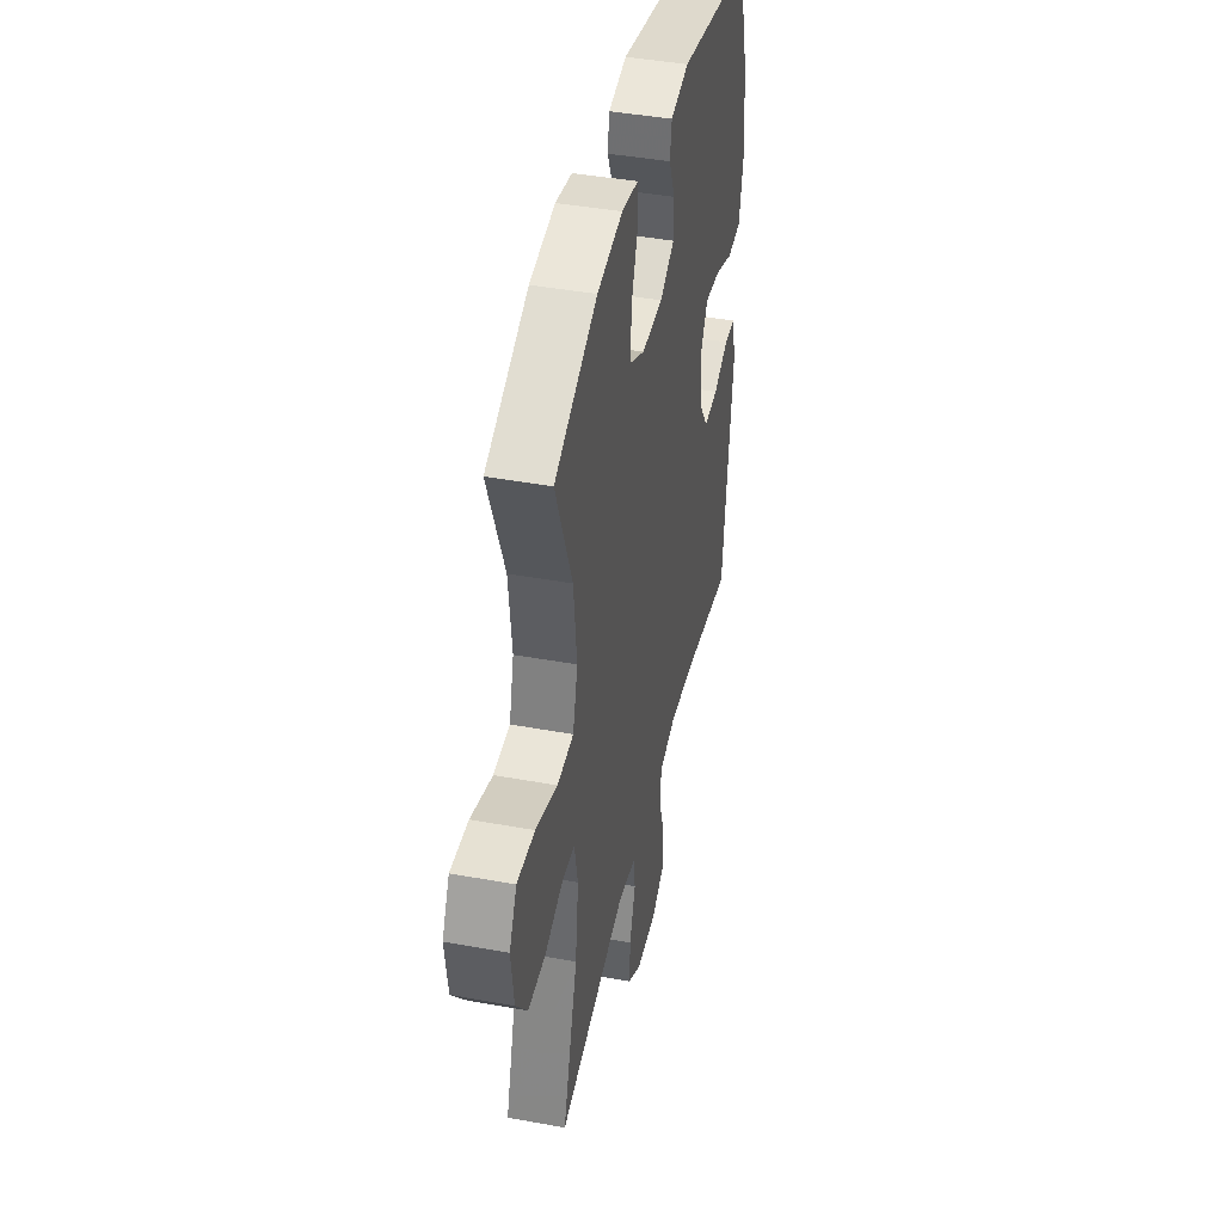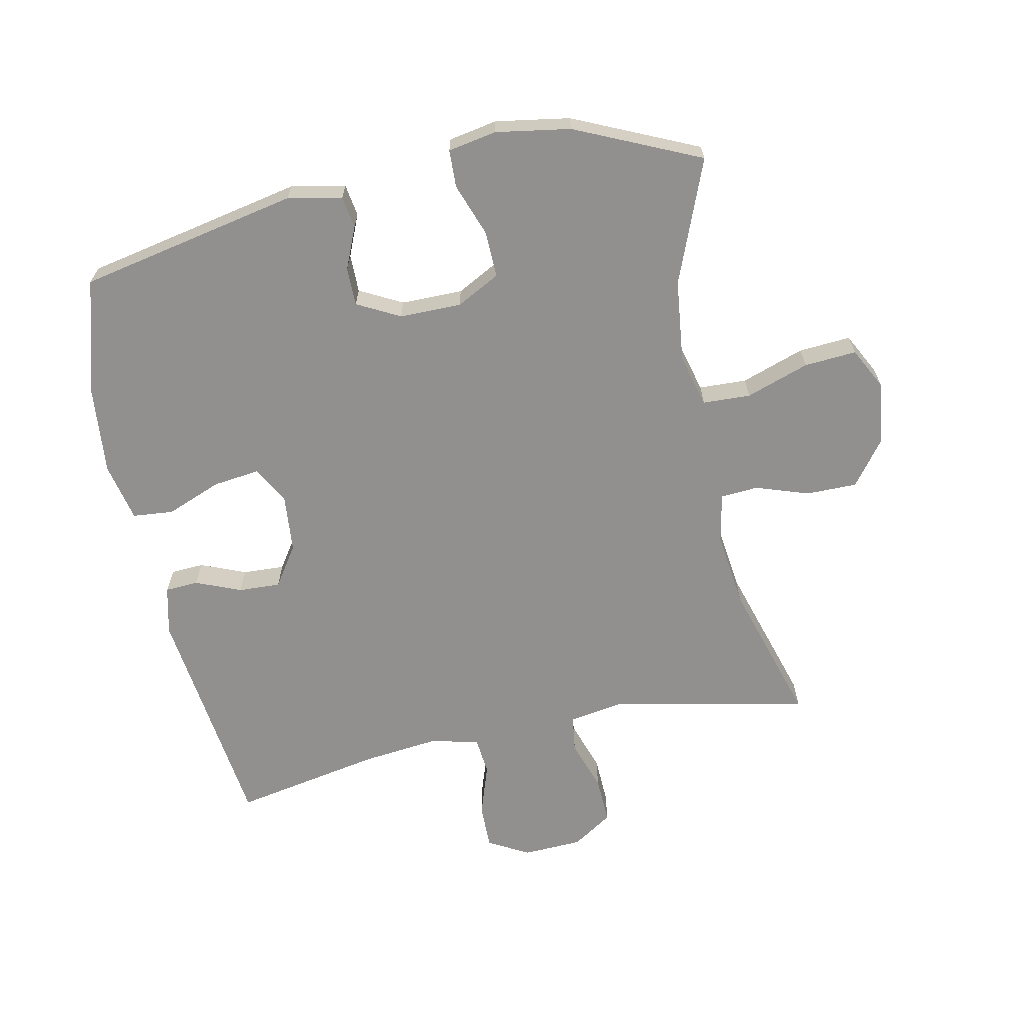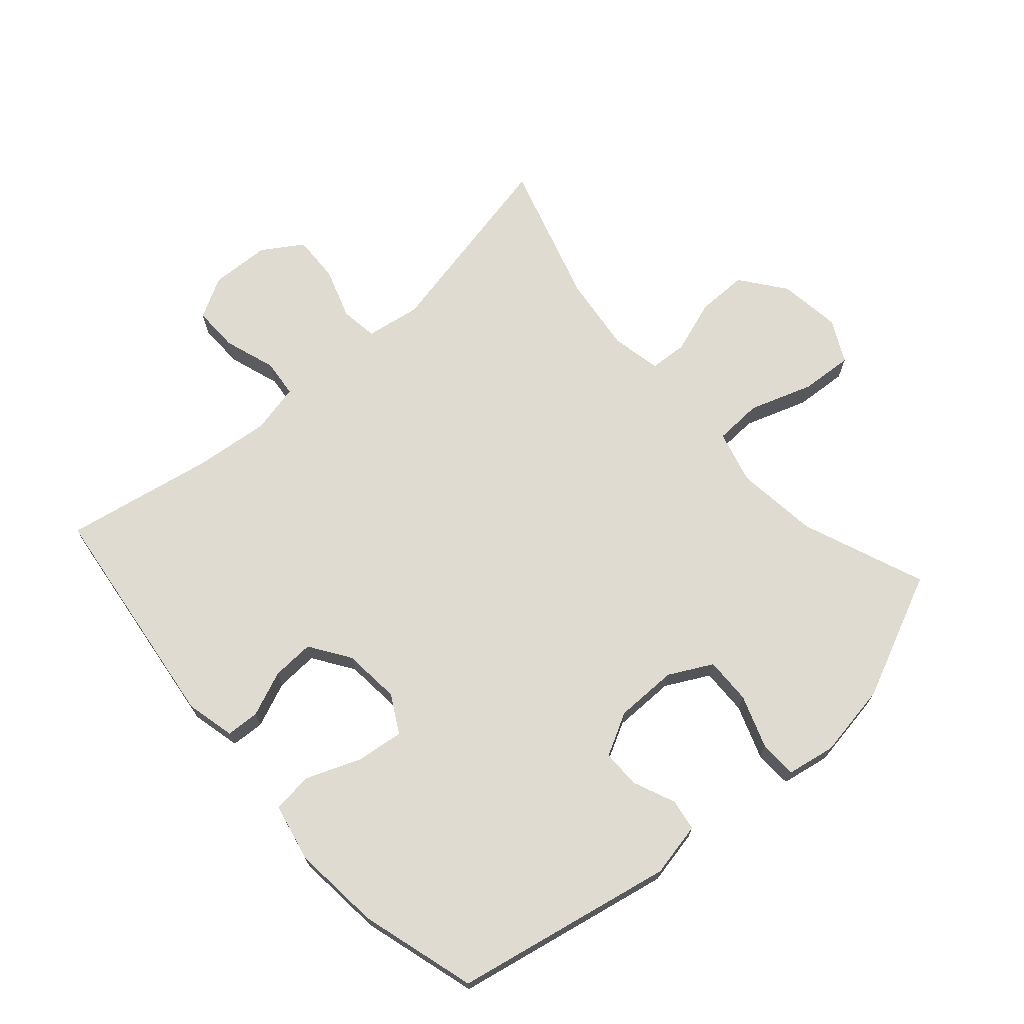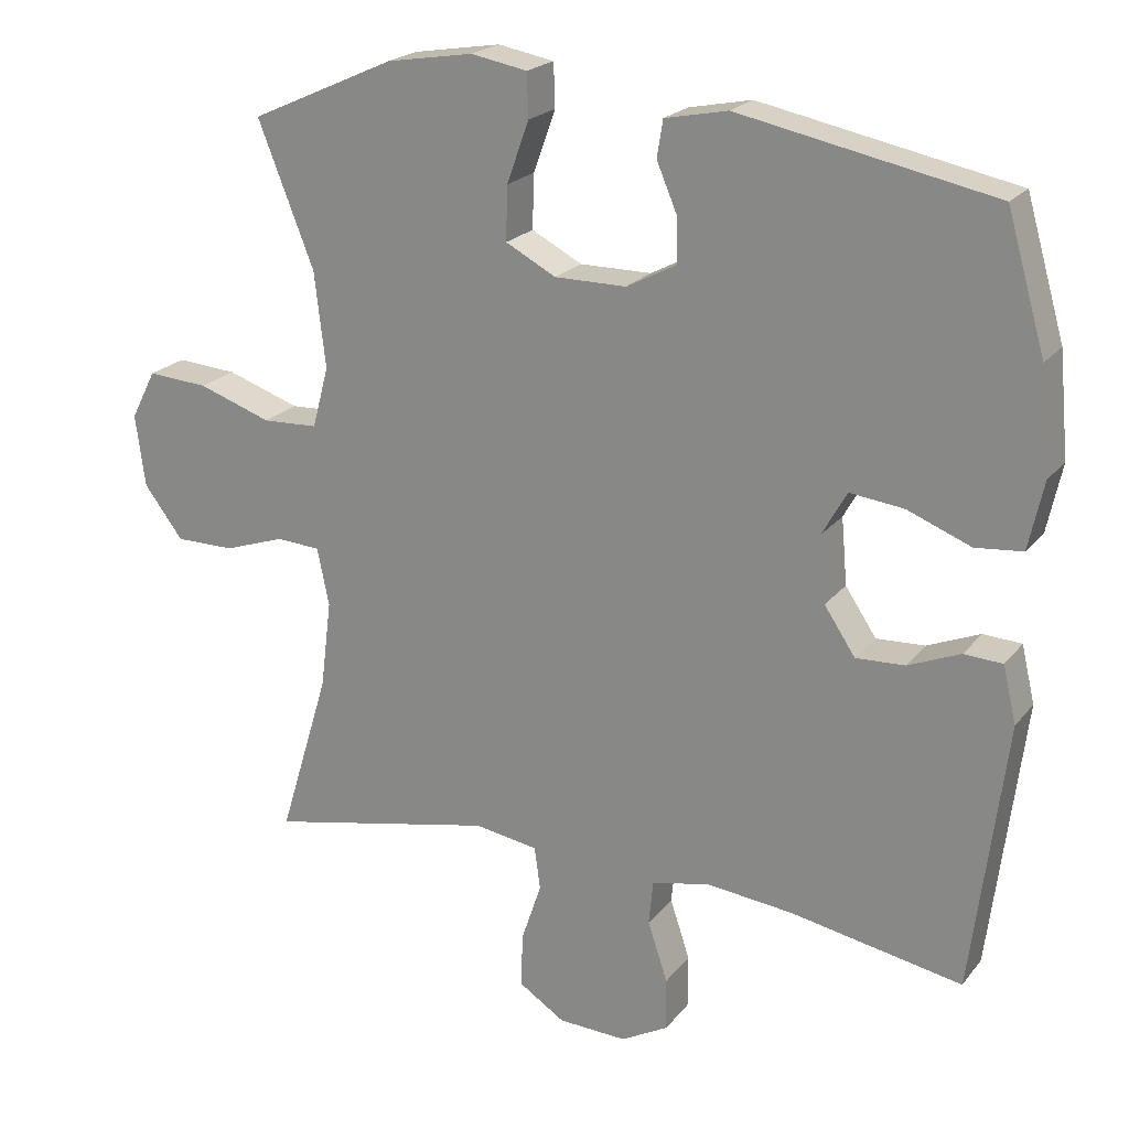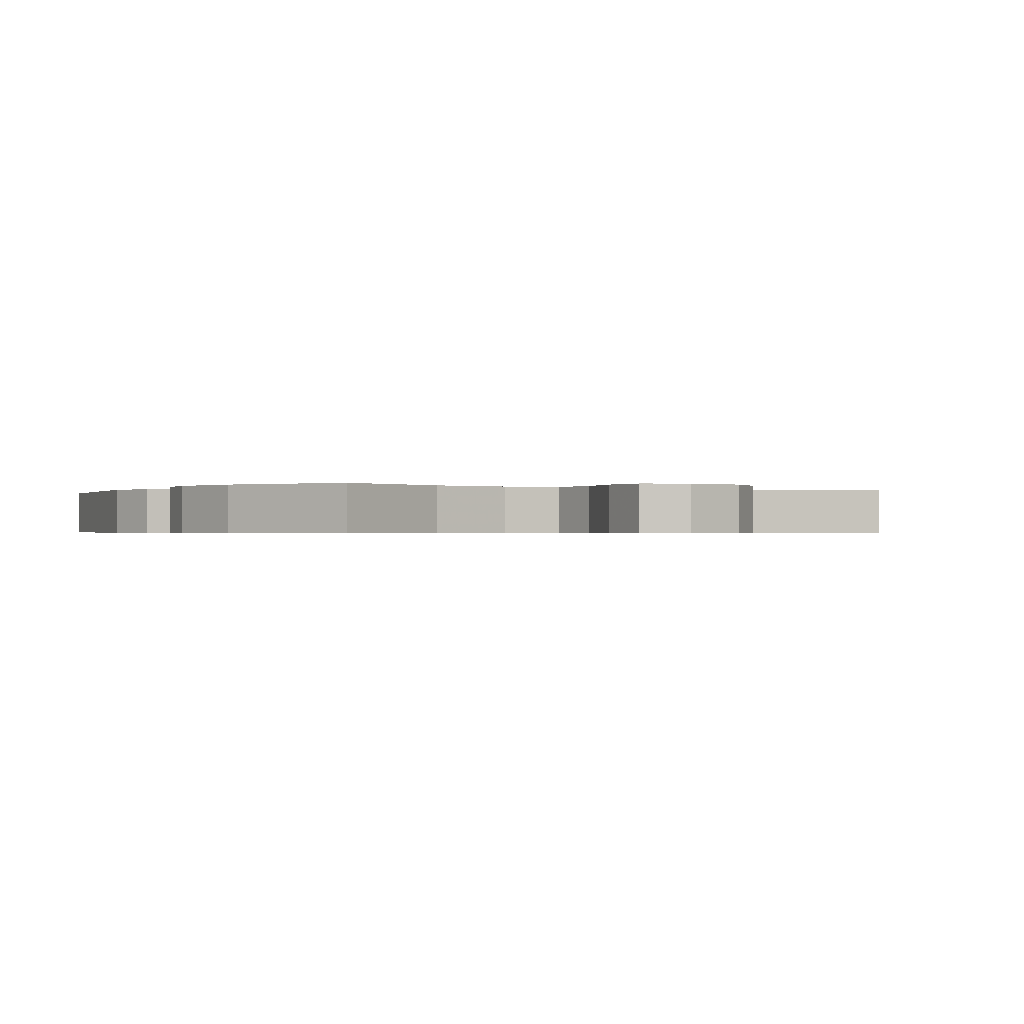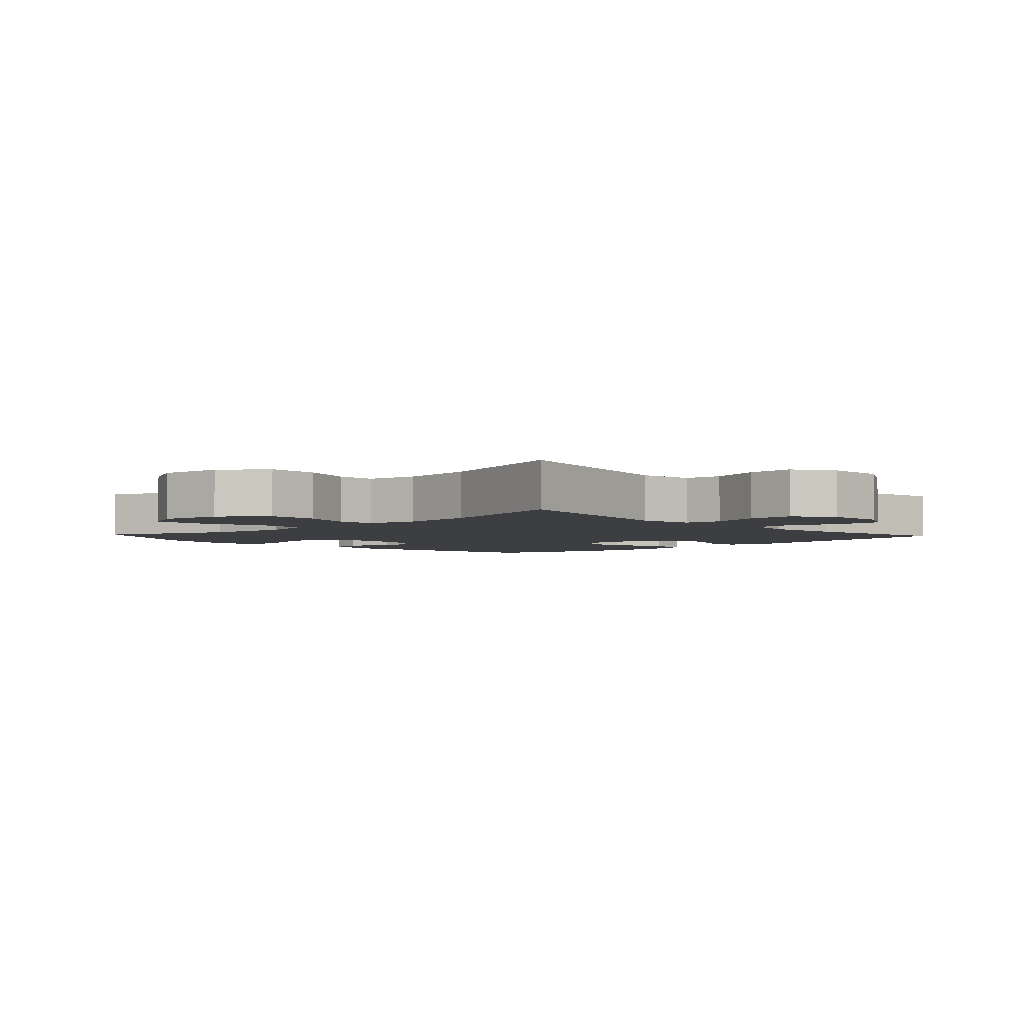
<metadata>
{"format":"obj","ext":"obj","renderer":"f3d","projection":"perspective","resolution":1024,"background":"white","views":[{"elev":42.6,"azim":102.3,"up":"+Z"},{"elev":-65.7,"azim":11.7,"up":"+Y"},{"elev":70.1,"azim":-41.5,"up":"+Y"},{"elev":21.1,"azim":-152.8,"up":"+Z"},{"elev":-0.5,"azim":56.9,"up":"+Y"},{"elev":-3.6,"azim":133.1,"up":"+Y"}]}
</metadata>
<code>
v -0.5 0.07 0.5
v -0.156 0.07 0.57
v -0.071 0.07 0.553
v -0.063 0.07 0.503
v -0.091 0.07 0.437
v -0.091 0.07 0.377
v -0.024 0.07 0.342
v 0.073 0.07 0.342
v 0.141 0.07 0.378
v 0.139 0.07 0.451
v 0.109 0.07 0.534
v 0.111 0.07 0.593
v 0.187 0.07 0.607
v 0.304 0.07 0.588
v 0.5 0.07 0.5
v 0.424 0.07 0.307
v 0.409 0.07 0.178
v 0.431 0.07 0.095
v 0.506 0.07 0.092
v 0.605 0.07 0.126
v 0.687 0.07 0.132
v 0.721 0.07 0.066
v 0.708 0.07 -0.032
v 0.655 0.07 -0.102
v 0.575 0.07 -0.102
v 0.492 0.07 -0.074
v 0.433 0.07 -0.078
v 0.417 0.07 -0.156
v 0.432 0.07 -0.276
v 0.5 0.07 -0.5
v 0.191 0.07 -0.436
v 0.105 0.07 -0.45
v 0.097 0.07 -0.508
v 0.124 0.07 -0.588
v 0.127 0.07 -0.662
v 0.064 0.07 -0.703
v -0.029 0.07 -0.707
v -0.093 0.07 -0.672
v -0.092 0.07 -0.601
v -0.065 0.07 -0.52
v -0.071 0.07 -0.46
v -0.149 0.07 -0.443
v -0.267 0.07 -0.456
v -0.5 0.07 -0.5
v -0.546 0.07 -0.135
v -0.528 0.07 -0.058
v -0.476 0.07 -0.055
v -0.405 0.07 -0.084
v -0.339 0.07 -0.087
v -0.297 0.07 -0.024
v -0.289 0.07 0.066
v -0.322 0.07 0.125
v -0.395 0.07 0.116
v -0.481 0.07 0.082
v -0.545 0.07 0.088
v -0.565 0.07 0.18
v -0.552 0.07 0.319
v -0.5 0 0.5
v -0.156 0 0.57
v -0.071 0 0.553
v -0.063 0 0.503
v -0.091 0 0.437
v -0.091 0 0.377
v -0.024 0 0.342
v 0.073 0 0.342
v 0.141 0 0.378
v 0.139 0 0.451
v 0.109 0 0.534
v 0.111 0 0.593
v 0.187 0 0.607
v 0.304 0 0.588
v 0.5 0 0.5
v 0.424 0 0.307
v 0.409 0 0.178
v 0.431 0 0.095
v 0.506 0 0.092
v 0.605 0 0.126
v 0.687 0 0.132
v 0.721 0 0.066
v 0.708 0 -0.032
v 0.655 0 -0.102
v 0.575 0 -0.102
v 0.492 0 -0.074
v 0.433 0 -0.078
v 0.417 0 -0.156
v 0.432 0 -0.276
v 0.5 0 -0.5
v 0.191 0 -0.436
v 0.105 0 -0.45
v 0.097 0 -0.508
v 0.124 0 -0.588
v 0.127 0 -0.662
v 0.064 0 -0.703
v -0.029 0 -0.707
v -0.093 0 -0.672
v -0.092 0 -0.601
v -0.065 0 -0.52
v -0.071 0 -0.46
v -0.149 0 -0.443
v -0.267 0 -0.456
v -0.5 0 -0.5
v -0.546 0 -0.135
v -0.528 0 -0.058
v -0.476 0 -0.055
v -0.405 0 -0.084
v -0.339 0 -0.087
v -0.297 0 -0.024
v -0.289 0 0.066
v -0.322 0 0.125
v -0.395 0 0.116
v -0.481 0 0.082
v -0.545 0 0.088
v -0.565 0 0.18
v -0.552 0 0.319
f 3 4 5
f 2 3 5
f 1 2 5
f 57 1 5
f 56 57 5
f 55 56 5
f 54 55 5
f 53 54 5
f 52 53 5 6
f 51 52 6 7
f 50 51 7 8
f 49 50 8 9
f 46 47 48
f 45 46 48
f 44 45 48
f 43 44 48
f 42 43 48 49
f 41 42 49 9
f 38 39 40
f 37 38 40
f 36 37 40
f 35 36 40
f 34 35 40
f 33 34 40
f 40 41 9
f 33 40 9
f 32 33 9
f 29 30 31
f 31 32 9
f 29 31 9
f 28 29 9
f 24 25 26
f 23 24 26
f 22 23 26
f 21 22 26
f 20 21 26
f 19 20 26
f 18 19 26 27
f 28 9 10
f 27 28 10
f 18 27 10
f 17 18 10
f 14 15 16
f 14 16 17
f 13 14 17
f 12 13 17
f 11 12 17
f 10 11 17
f 62 61 60
f 62 60 59
f 62 59 58
f 62 58 114
f 62 114 113
f 62 113 112
f 62 112 111
f 62 111 110
f 63 62 110 109
f 64 63 109 108
f 65 64 108 107
f 66 65 107 106
f 105 104 103
f 105 103 102
f 105 102 101
f 105 101 100
f 106 105 100 99
f 66 106 99 98
f 97 96 95
f 97 95 94
f 97 94 93
f 97 93 92
f 97 92 91
f 97 91 90
f 66 98 97
f 66 97 90
f 66 90 89
f 88 87 86
f 66 89 88
f 66 88 86
f 66 86 85
f 83 82 81
f 83 81 80
f 83 80 79
f 83 79 78
f 83 78 77
f 83 77 76
f 84 83 76 75
f 67 66 85
f 67 85 84
f 67 84 75
f 67 75 74
f 73 72 71
f 74 73 71
f 74 71 70
f 74 70 69
f 74 69 68
f 74 68 67
f 1 58 59 2
f 2 59 60 3
f 3 60 61 4
f 4 61 62 5
f 5 62 63 6
f 6 63 64 7
f 7 64 65 8
f 8 65 66 9
f 9 66 67 10
f 10 67 68 11
f 11 68 69 12
f 12 69 70 13
f 13 70 71 14
f 14 71 72 15
f 15 72 73 16
f 16 73 74 17
f 17 74 75 18
f 18 75 76 19
f 19 76 77 20
f 20 77 78 21
f 21 78 79 22
f 22 79 80 23
f 23 80 81 24
f 24 81 82 25
f 25 82 83 26
f 26 83 84 27
f 27 84 85 28
f 28 85 86 29
f 29 86 87 30
f 30 87 88 31
f 31 88 89 32
f 32 89 90 33
f 33 90 91 34
f 34 91 92 35
f 35 92 93 36
f 36 93 94 37
f 37 94 95 38
f 38 95 96 39
f 39 96 97 40
f 40 97 98 41
f 41 98 99 42
f 42 99 100 43
f 43 100 101 44
f 44 101 102 45
f 45 102 103 46
f 46 103 104 47
f 47 104 105 48
f 48 105 106 49
f 49 106 107 50
f 50 107 108 51
f 51 108 109 52
f 52 109 110 53
f 53 110 111 54
f 54 111 112 55
f 55 112 113 56
f 56 113 114 57
f 57 114 58 1

</code>
